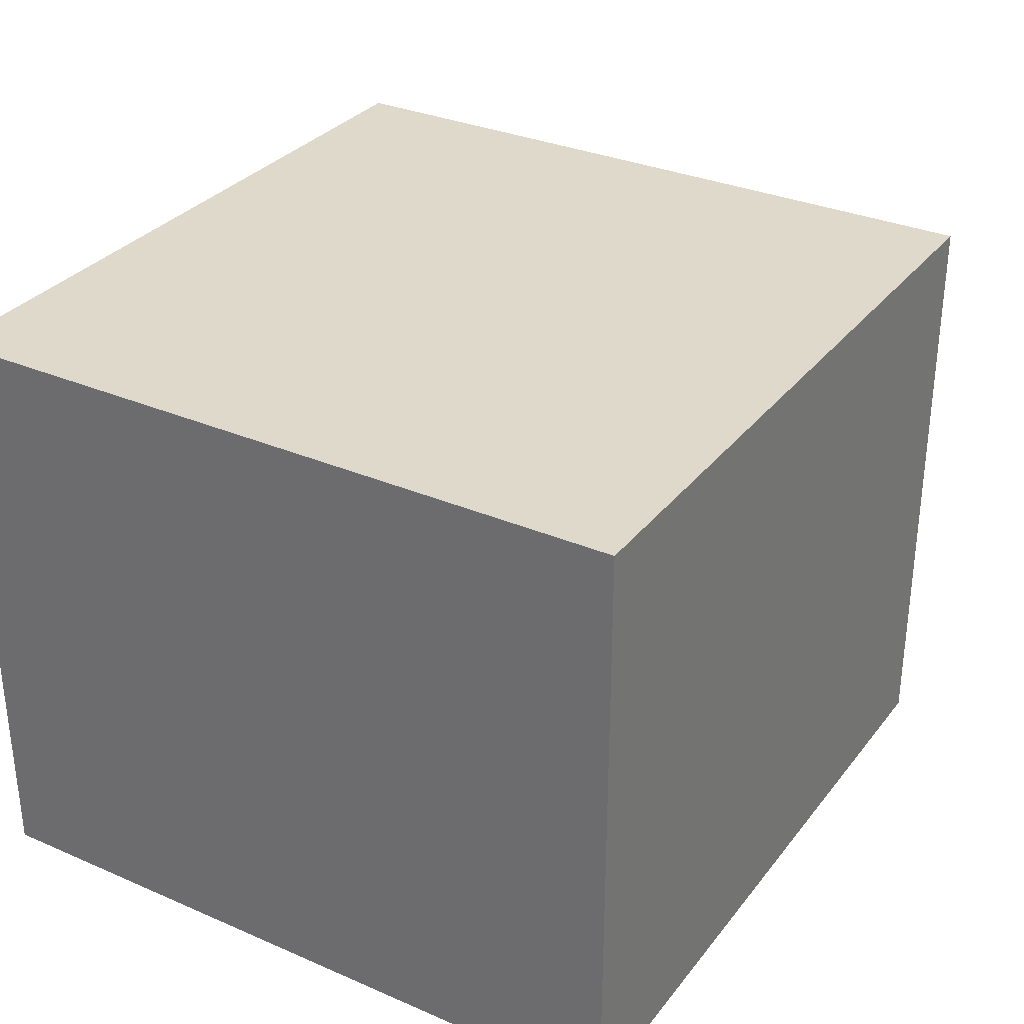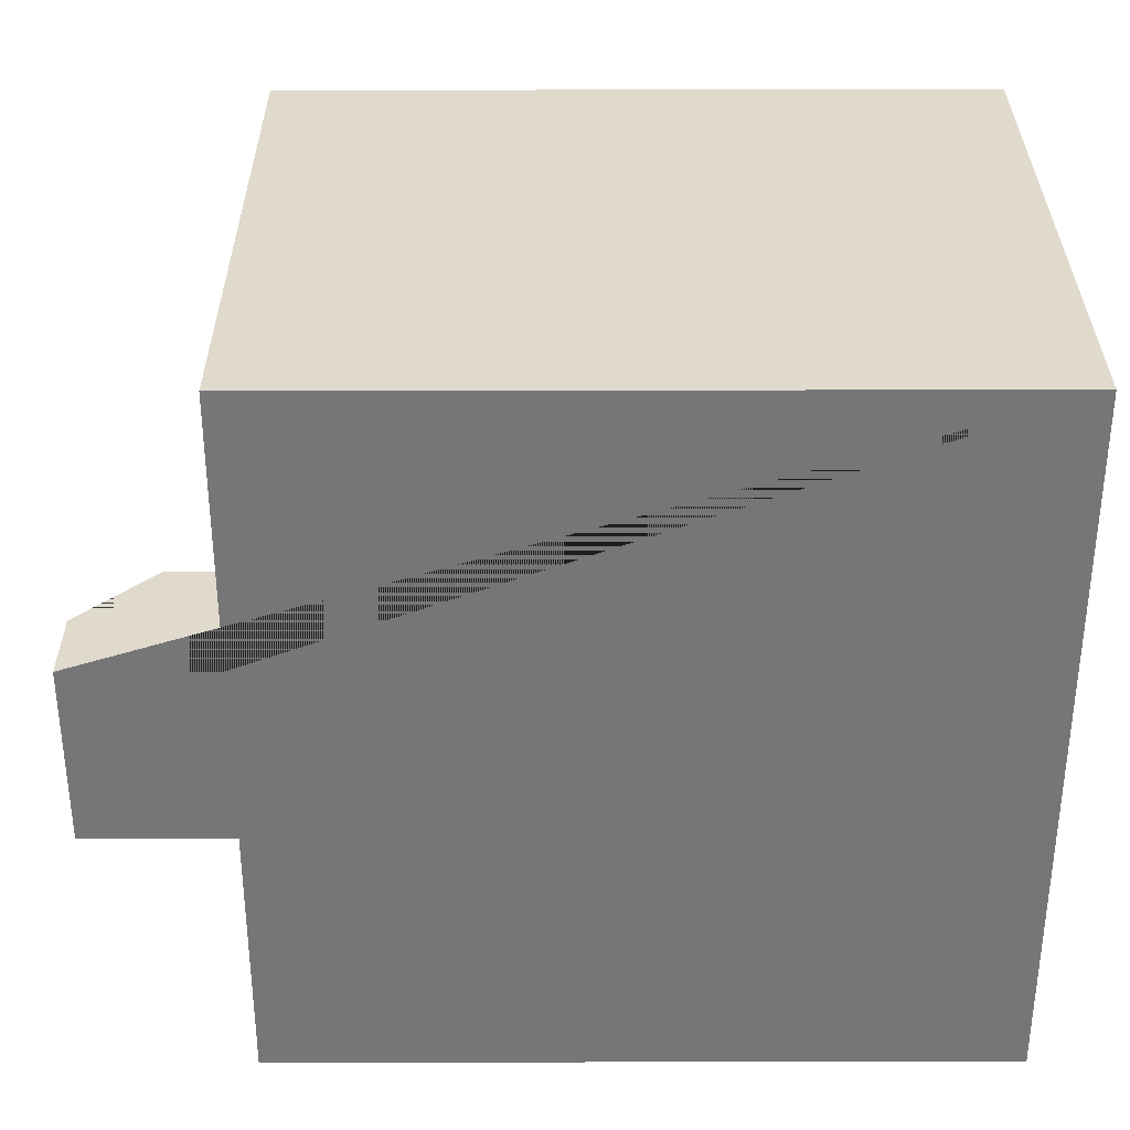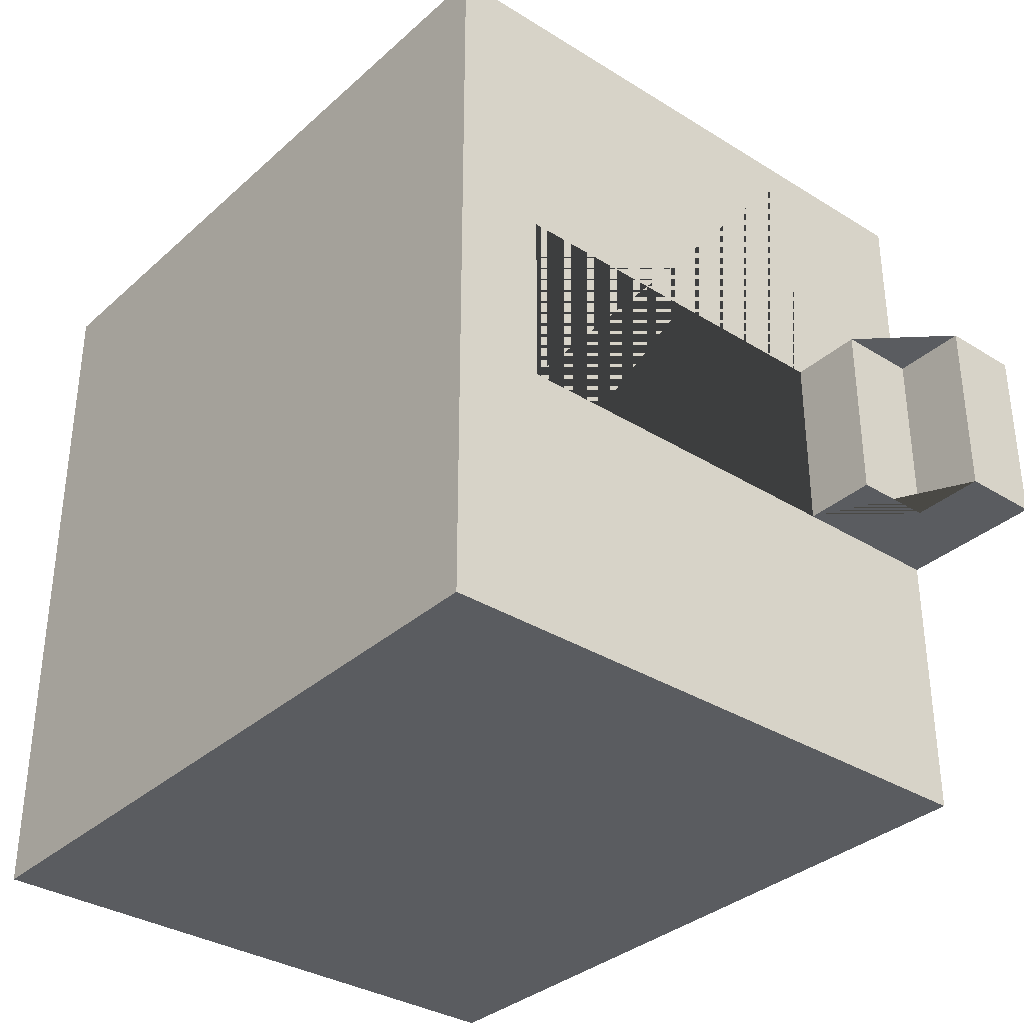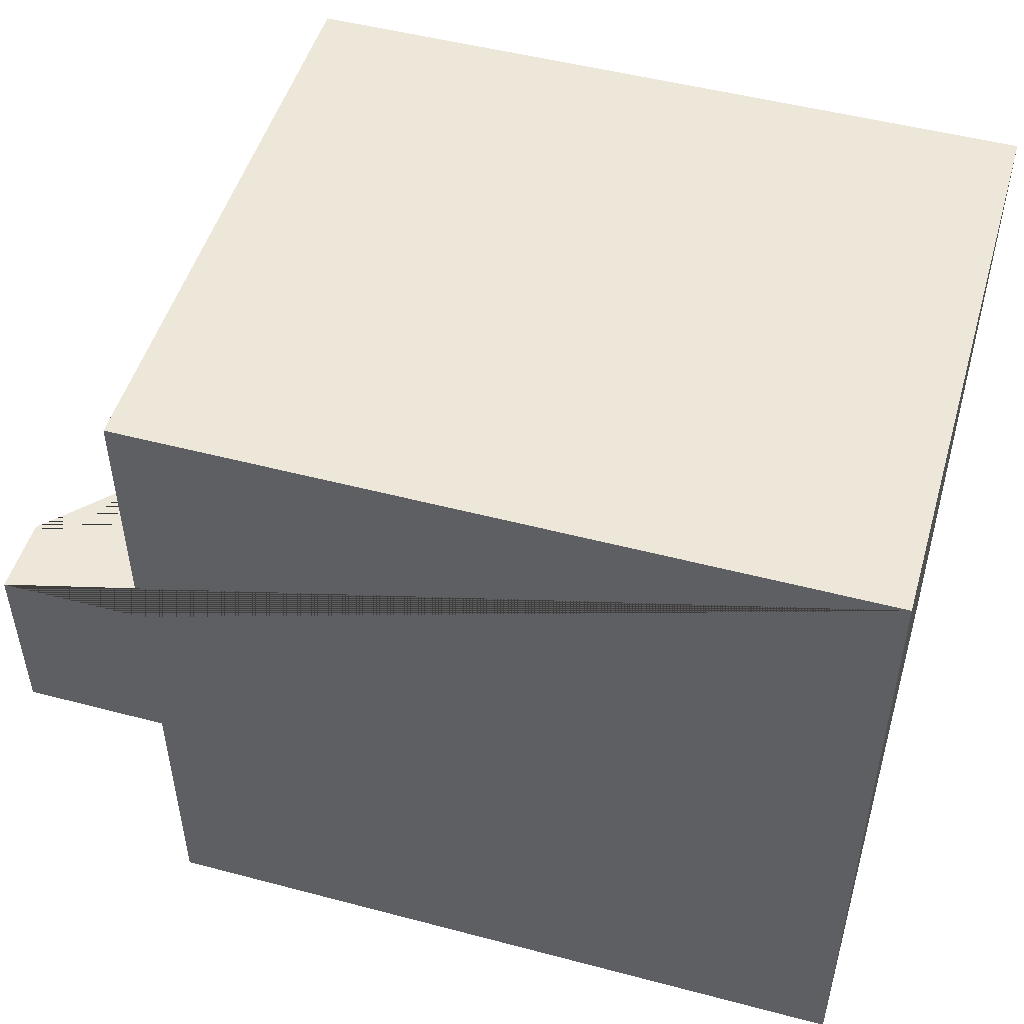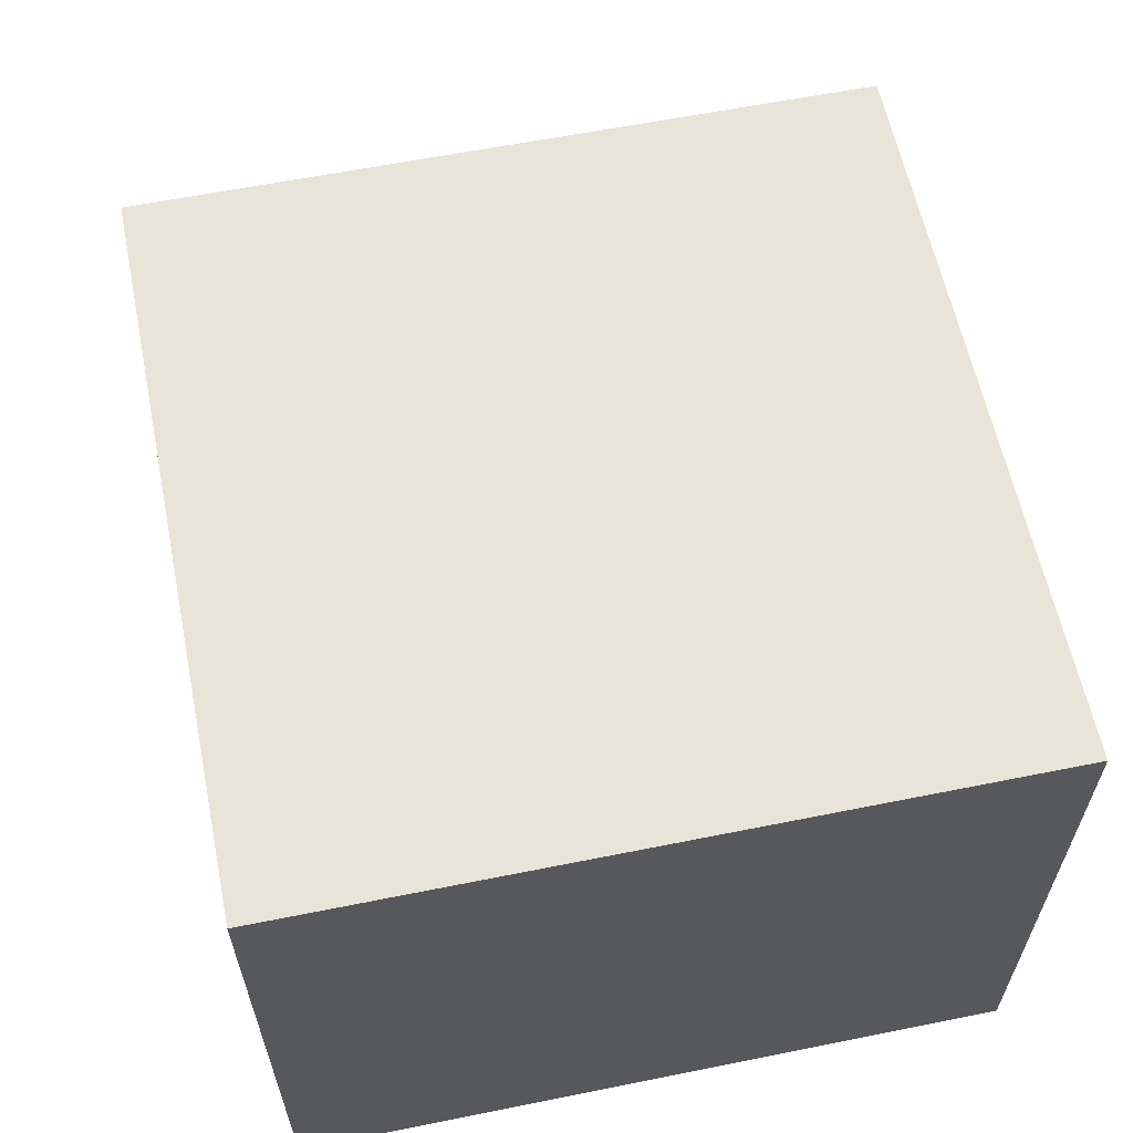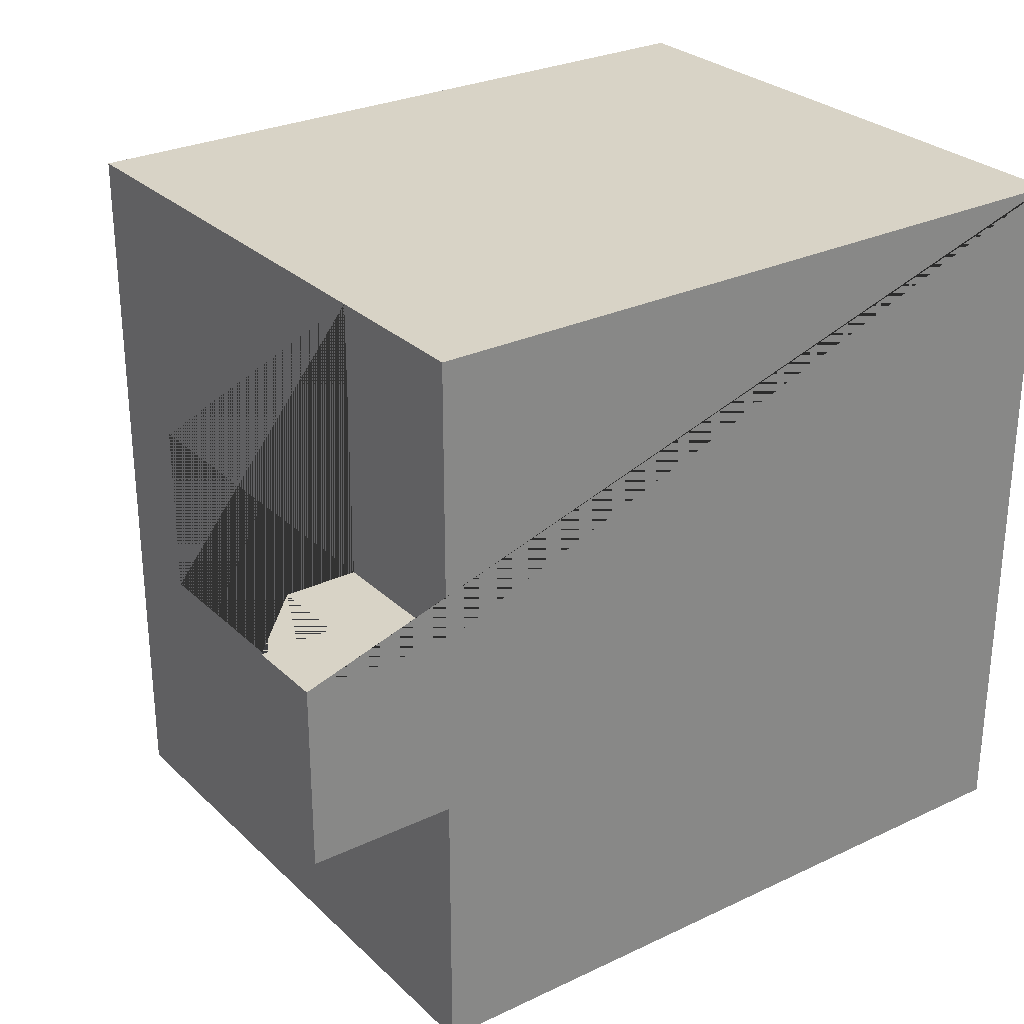
<metadata>
{"format":"obj","ext":"obj","renderer":"f3d","projection":"perspective","resolution":1024,"background":"white","views":[{"elev":31.7,"azim":121.3,"up":"+Y"},{"elev":33.1,"azim":-0.2,"up":"+Z"},{"elev":-34.1,"azim":-130.0,"up":"+Z"},{"elev":49.9,"azim":16.2,"up":"+Z"},{"elev":60.6,"azim":78.4,"up":"+Y"},{"elev":28.0,"azim":-35.7,"up":"+Z"}]}
</metadata>
<code>
g Mesh1 Group1 Model
v -0.1 0.1062 -0.375
v -0.1 0.1062 -0.625
v -0.2 0.1062 -0.625
v -0.2 0.1062 -0.375
f 1 2 3 4
v -0.1 0.2125 -0.625
v -0.1 0.2125 -0.375
f 5 2 1 6
v 0 0.2125 -0.625
v 0 0 -0.625
v -0.2 0 -0.625
f 7 8 9 3 2 5
v 0 0 -1
v 0 0.2125 -1
f 10 8 7 11
v 1 0 -0
v 0 0 -0
v 0 0 -0.375
v -0.2 0 -0.375
v 1 0 -1
f 12 13 14 15 9 8 10 16
v 1 0.2125 -0
v 0 0.2125 -0
f 12 17 18 13
v 1 0.2125 -1
f 16 19 17 12
f 10 11 19 16
v 0 0.8375 -1
v 1 0.8375 -1
f 11 20 21 19
v 0 0.8375 -0
v 0 0.7125 -0.625
v 0 0.7125 -0.375
v 0 0.2125 -0.375
f 18 22 20 11 7 23 24 25
v 1 0.8375 -0
f 17 26 22 18
f 19 21 26 17
f 20 22 26 21
v 0.1 0.2125 -0.625
v 0.1 0.7125 -0.625
f 23 7 27 28
v 0.1 0.2125 -0.375
f 27 7 5 6 25 29
f 6 1 4 15 14 25
f 15 4 3 9
f 18 25 14 13
v 0.1 0.7125 -0.375
f 25 24 30 29
f 24 23 28 30
f 30 28 27 29

</code>
